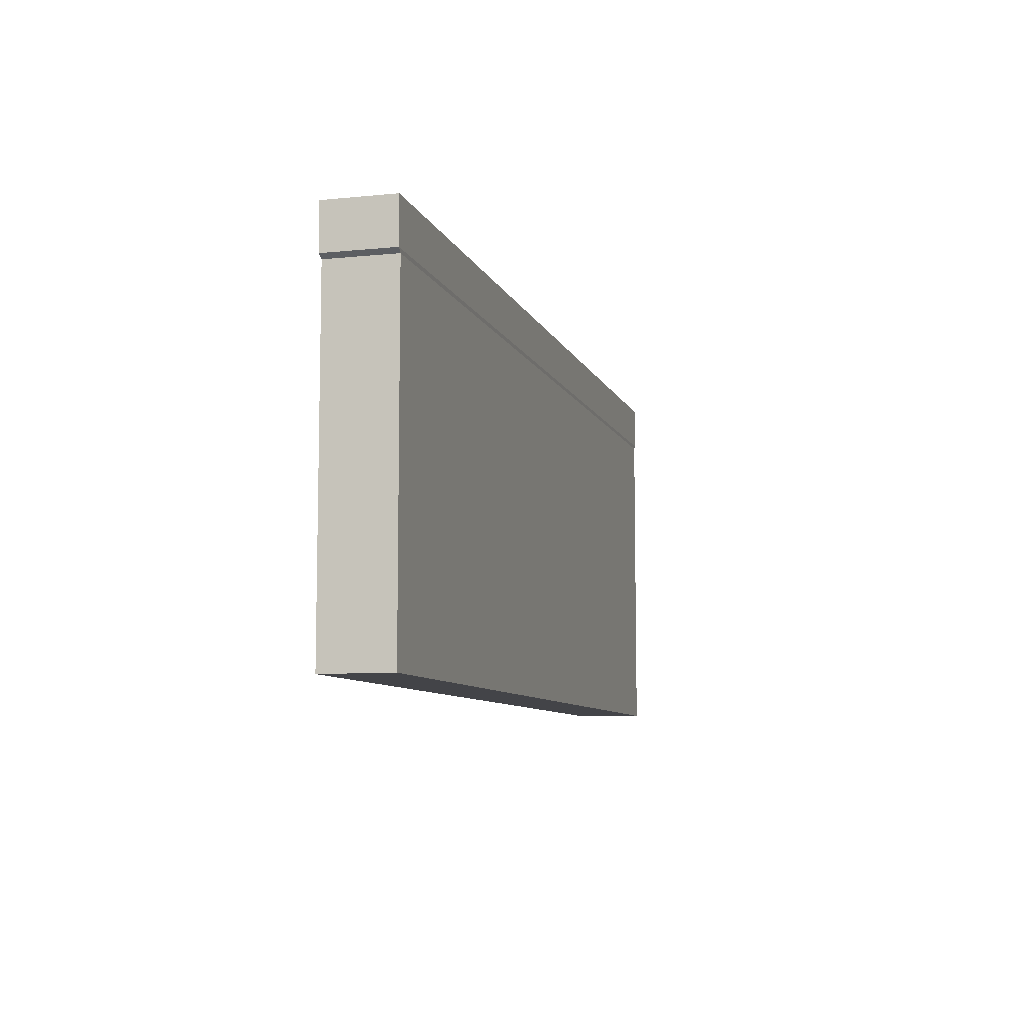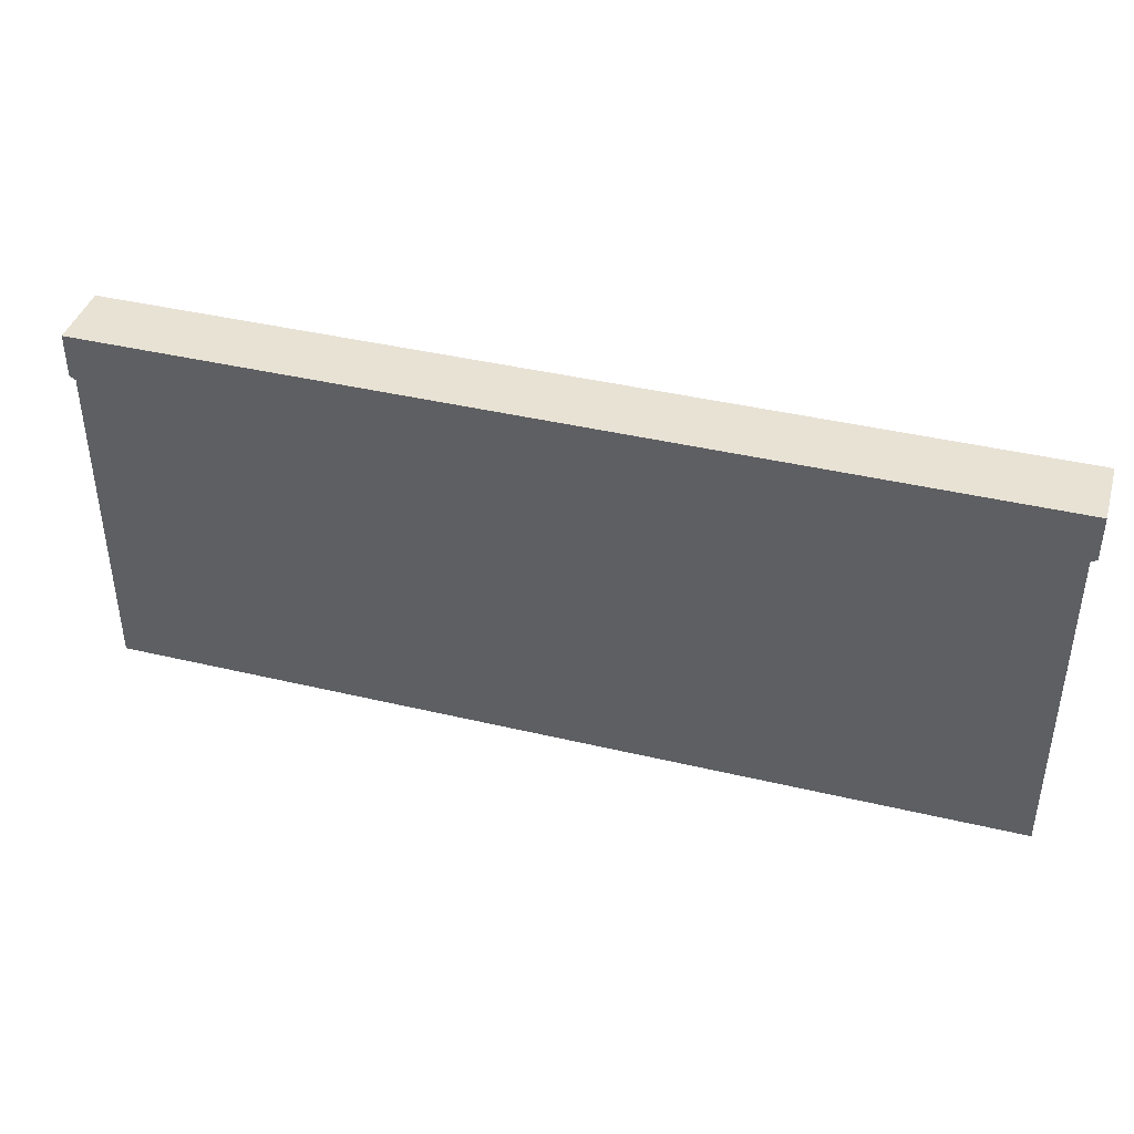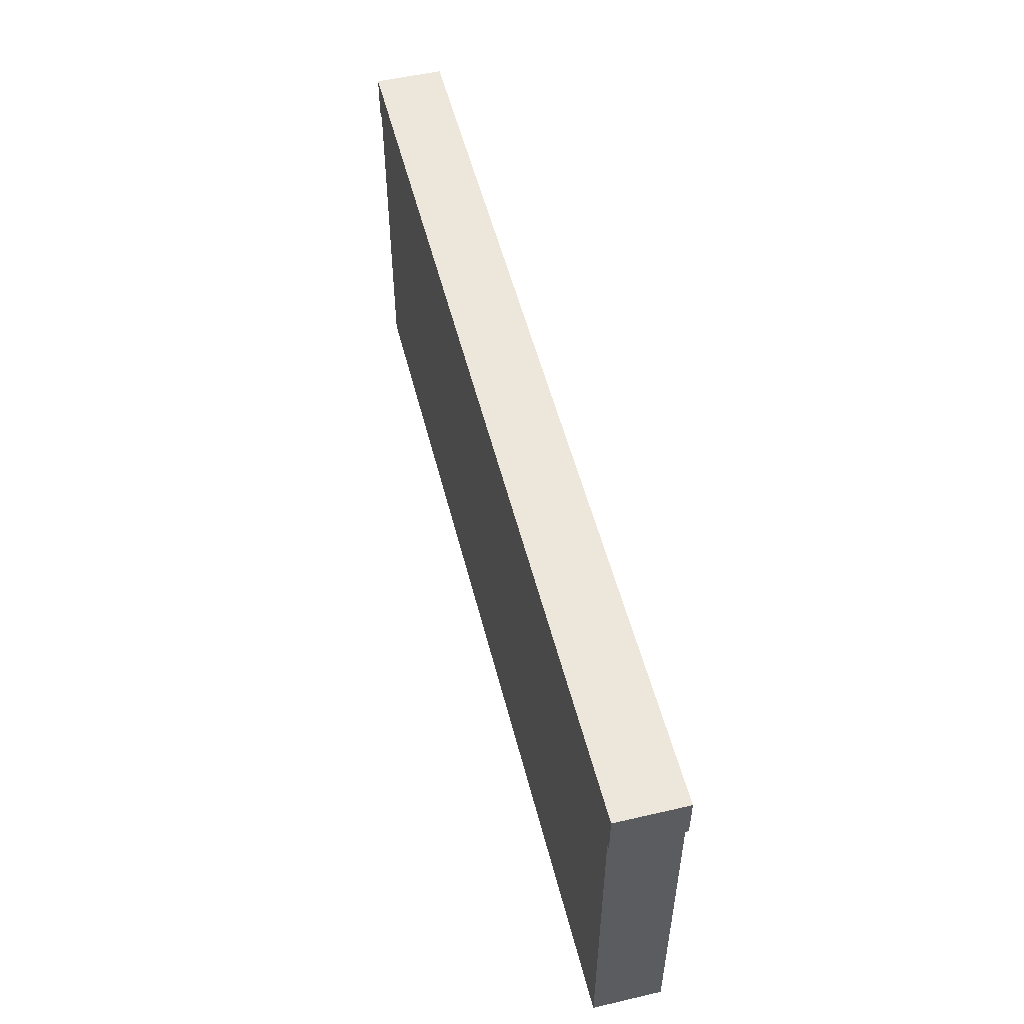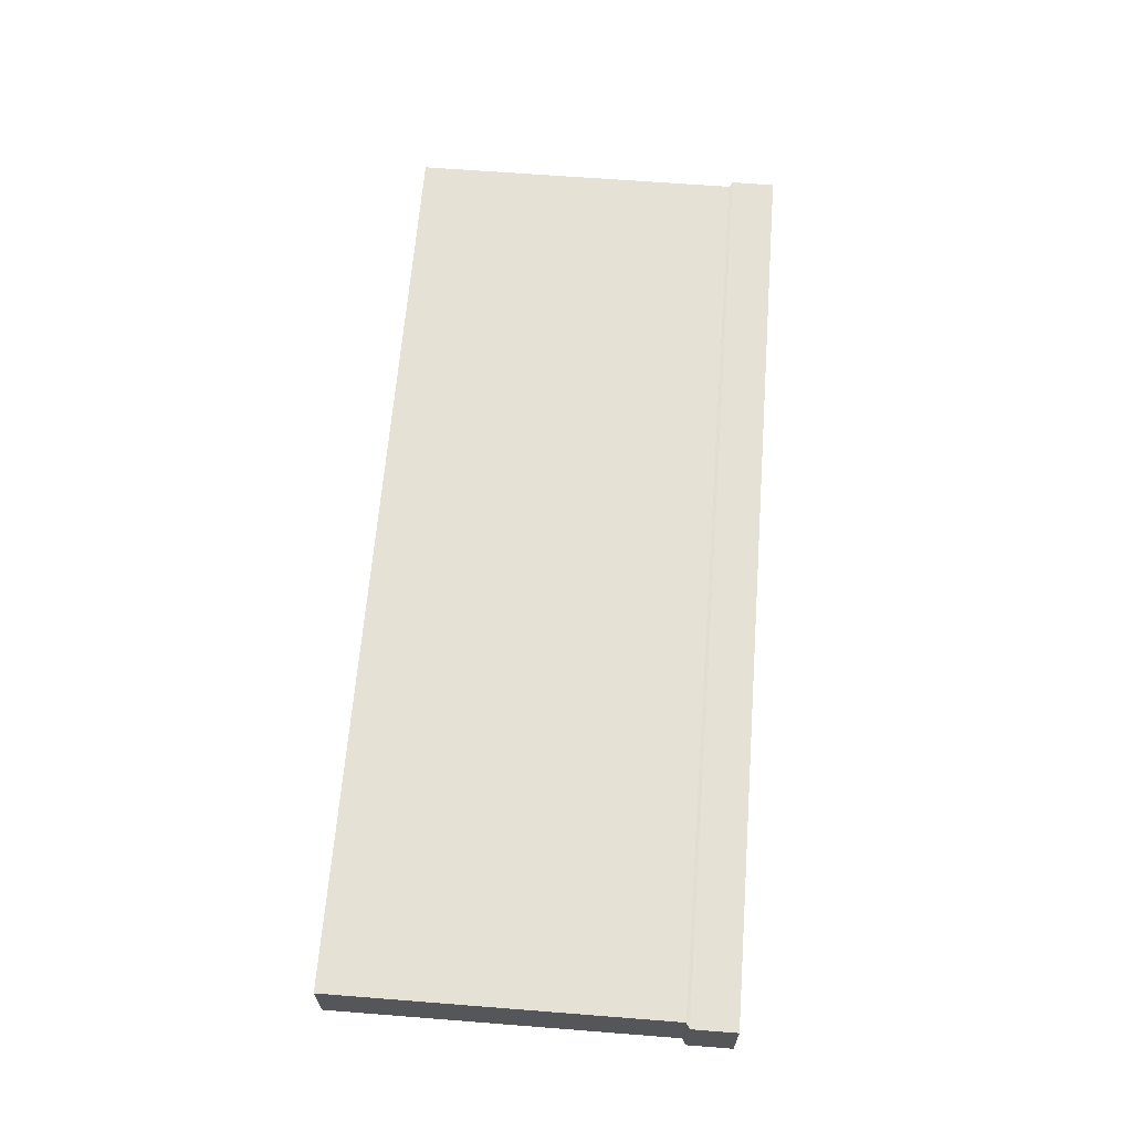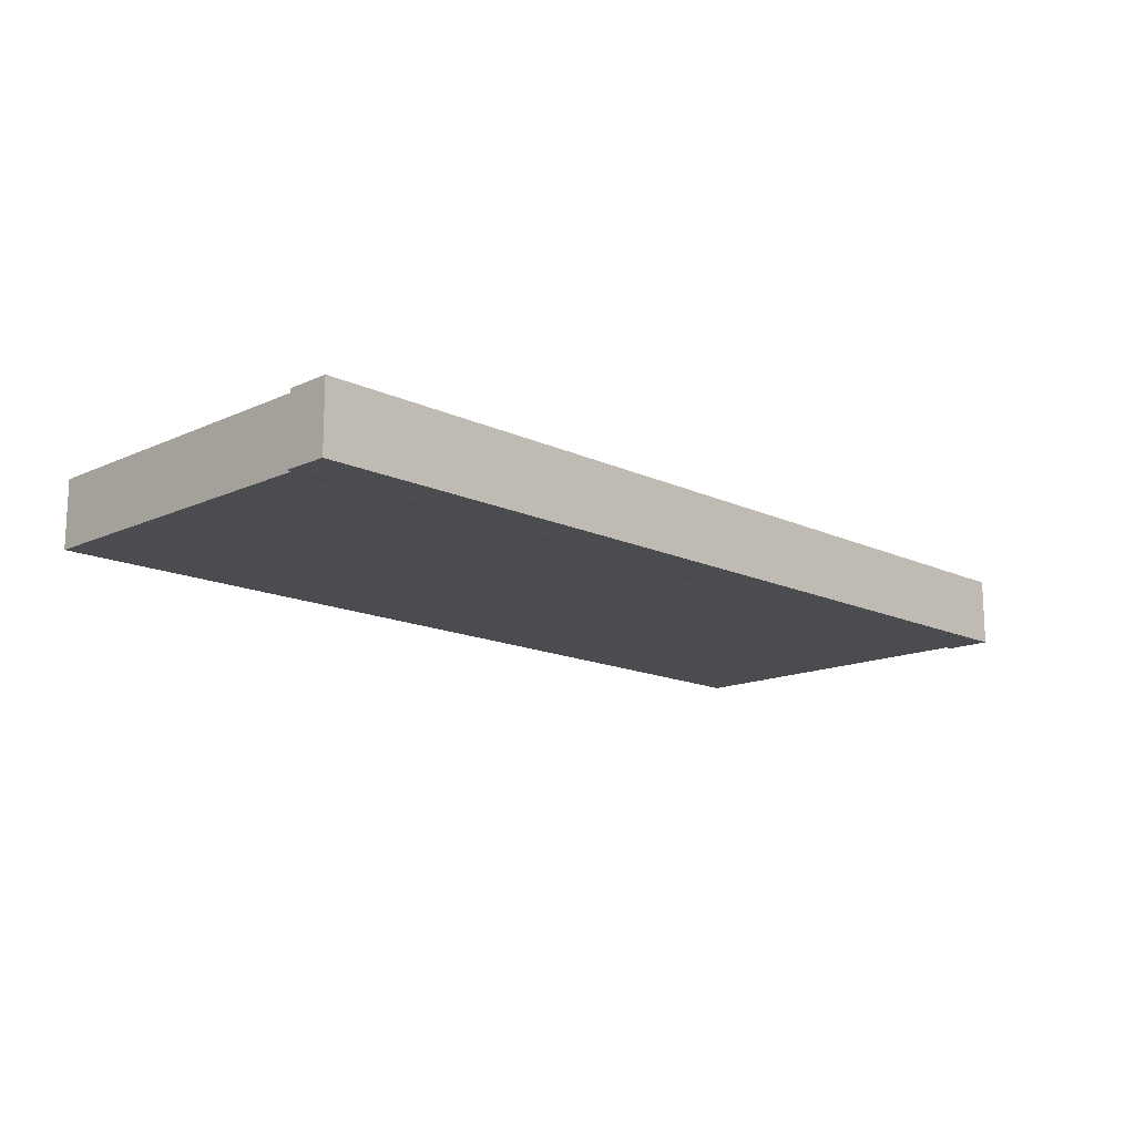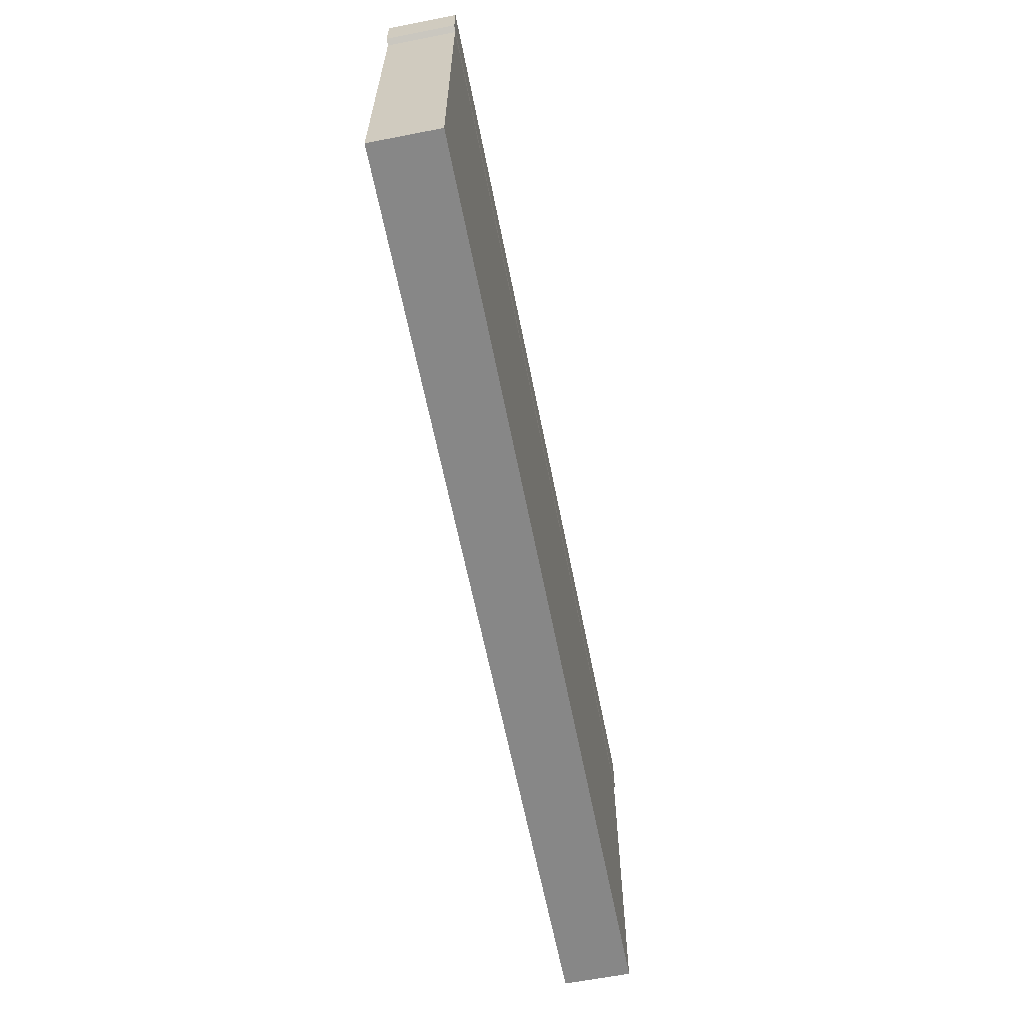
<metadata>
{"format":"obj","ext":"obj","renderer":"f3d","projection":"perspective","resolution":1024,"background":"white","views":[{"elev":-8.3,"azim":105.4,"up":"+Y"},{"elev":40.8,"azim":16.2,"up":"+Y"},{"elev":52.7,"azim":76.0,"up":"+Y"},{"elev":64.5,"azim":94.5,"up":"+Z"},{"elev":-14.7,"azim":134.6,"up":"+Z"},{"elev":-62.6,"azim":101.2,"up":"+Y"}]}
</metadata>
<code>
o Cube_Cube.001
v 0.6972 -0.005736 -0.04904
v 0.6972 -0.005736 -0.04904
v 0.6972 -0.005736 -0.04904
v 0.6972 -0.005736 0.05366
v 0.6972 -0.005736 0.05366
v 0.6972 -0.005736 0.05366
v -0.6983 -0.005736 -0.04904
v -0.6983 -0.005736 -0.04904
v -0.6983 -0.005736 -0.04904
v -0.6983 -0.005736 0.05366
v -0.6983 -0.005736 0.05366
v -0.6983 -0.005736 0.05366
v 0.6972 0.5048 -0.04904
v 0.6972 0.5048 -0.04904
v 0.6972 0.5048 -0.04904
v 0.6972 0.5048 -0.04904
v 0.6972 0.5048 0.05366
v 0.6972 0.5048 0.05366
v 0.6972 0.5048 0.05366
v 0.6972 0.5048 0.05366
v -0.6983 0.5048 0.05366
v -0.6983 0.5048 0.05366
v -0.6983 0.5048 0.05366
v -0.6983 0.5048 0.05366
v -0.6983 0.5048 -0.04904
v -0.6983 0.5048 -0.04904
v -0.6983 0.5048 -0.04904
v -0.6983 0.5048 -0.04904
v 0.7059 0.5102 -0.04968
v 0.7059 0.5102 -0.04968
v 0.7059 0.5102 -0.04968
v 0.7059 0.5102 -0.04968
v 0.7059 0.5102 0.0543
v 0.7059 0.5102 0.0543
v 0.7059 0.5102 0.0543
v 0.7059 0.5102 0.0543
v -0.707 0.5102 0.0543
v -0.707 0.5102 0.0543
v -0.707 0.5102 0.0543
v -0.707 0.5102 0.0543
v -0.707 0.5102 -0.04968
v -0.707 0.5102 -0.04968
v -0.707 0.5102 -0.04968
v -0.707 0.5102 -0.04968
v 0.7059 0.5777 -0.04968
v 0.7059 0.5777 -0.04968
v 0.7059 0.5777 -0.04968
v 0.7059 0.5777 0.0543
v 0.7059 0.5777 0.0543
v 0.7059 0.5777 0.0543
v -0.707 0.5777 0.0543
v -0.707 0.5777 0.0543
v -0.707 0.5777 0.0543
v -0.707 0.5777 -0.04968
v -0.707 0.5777 -0.04968
v -0.707 0.5777 -0.04968
f 4 17 21
f 4 21 10
f 11 22 25
f 11 25 7
f 1 13 18
f 1 18 5
f 2 6 12
f 2 12 8
f 14 26 41
f 14 41 29
f 42 37 51
f 42 51 54
f 23 19 33
f 23 33 38
f 27 24 39
f 27 39 43
f 20 15 30
f 20 30 34
f 55 52 48
f 55 48 45
f 35 31 46
f 35 46 49
f 32 44 56
f 32 56 47
f 40 36 50
f 40 50 53
f 16 3 9
f 16 9 28

</code>
